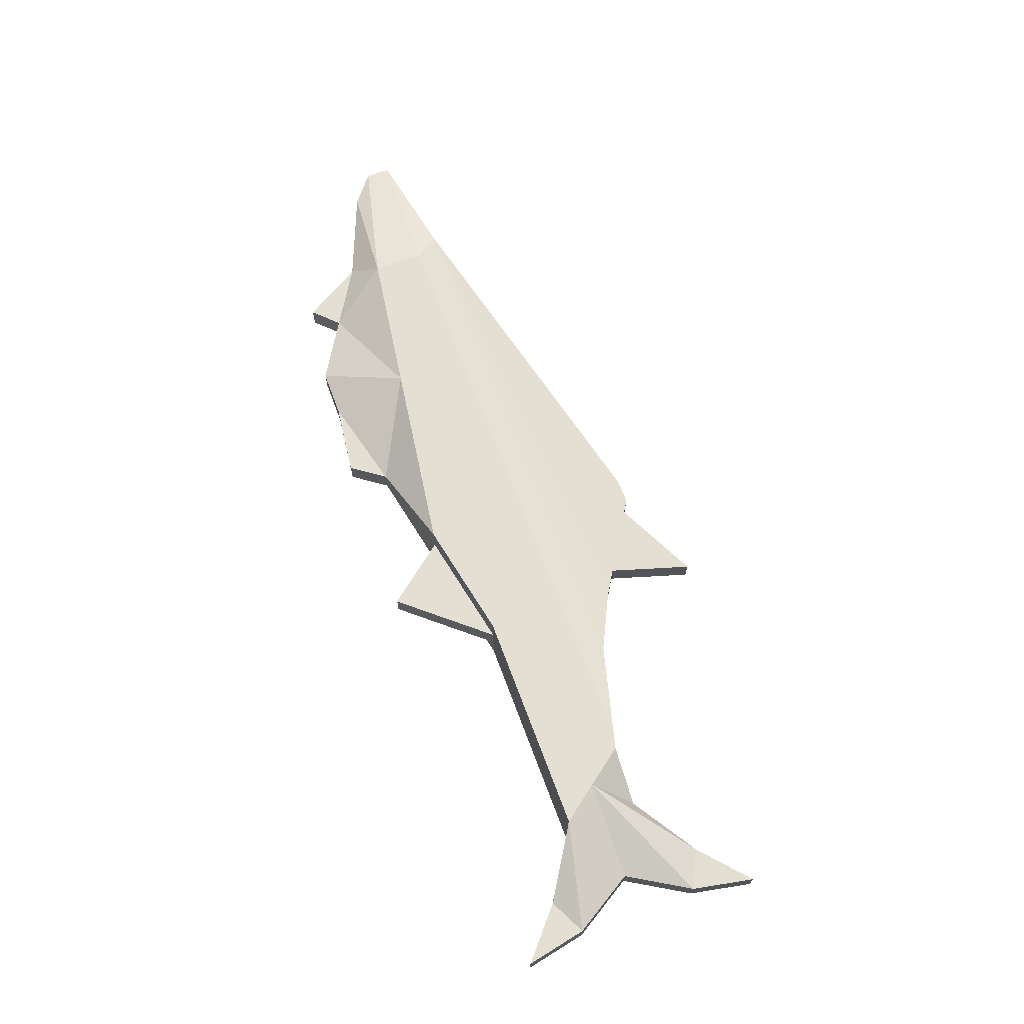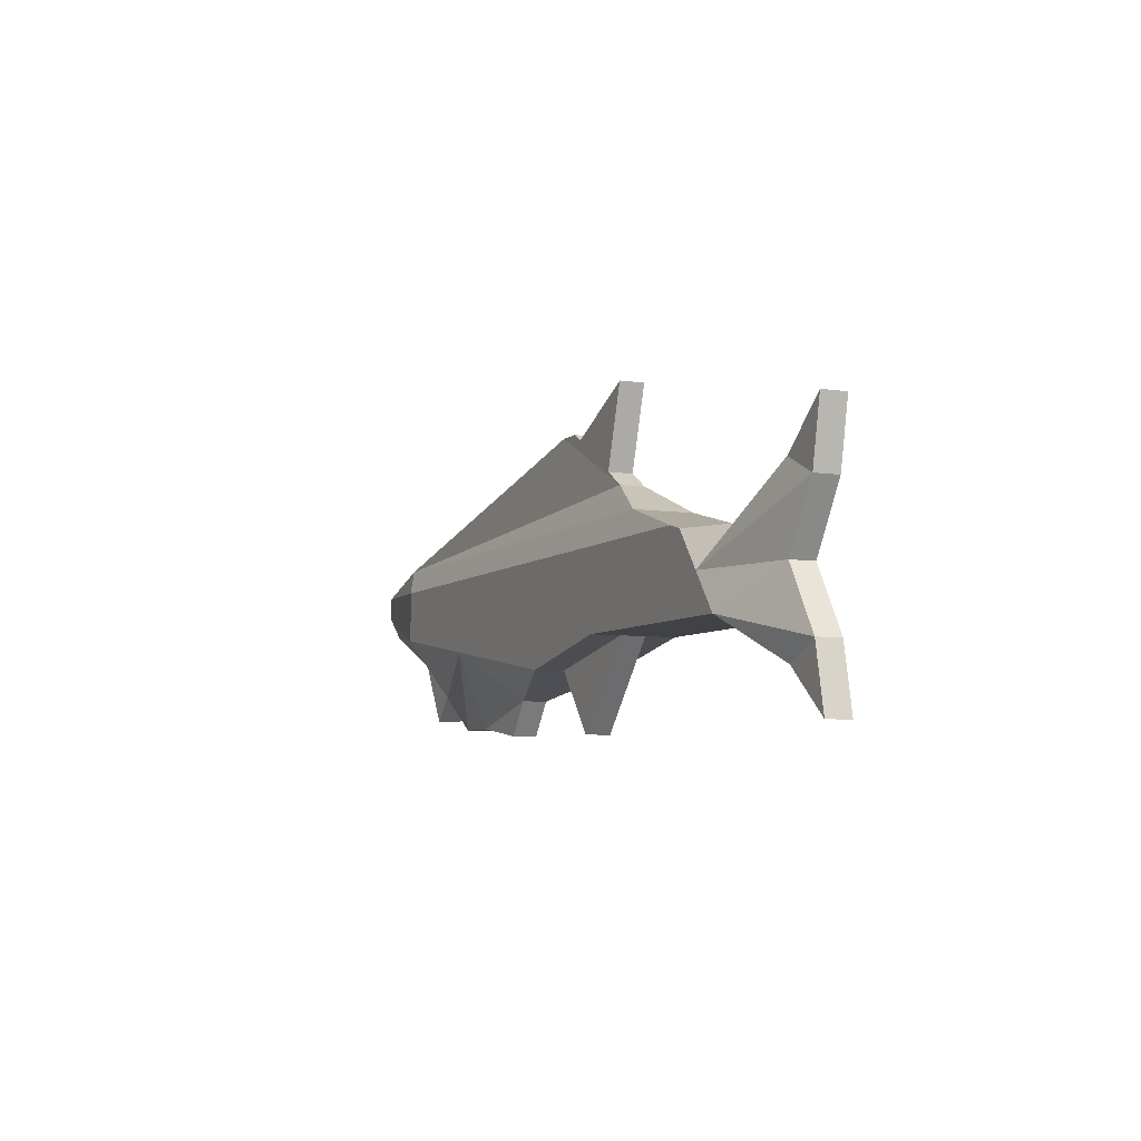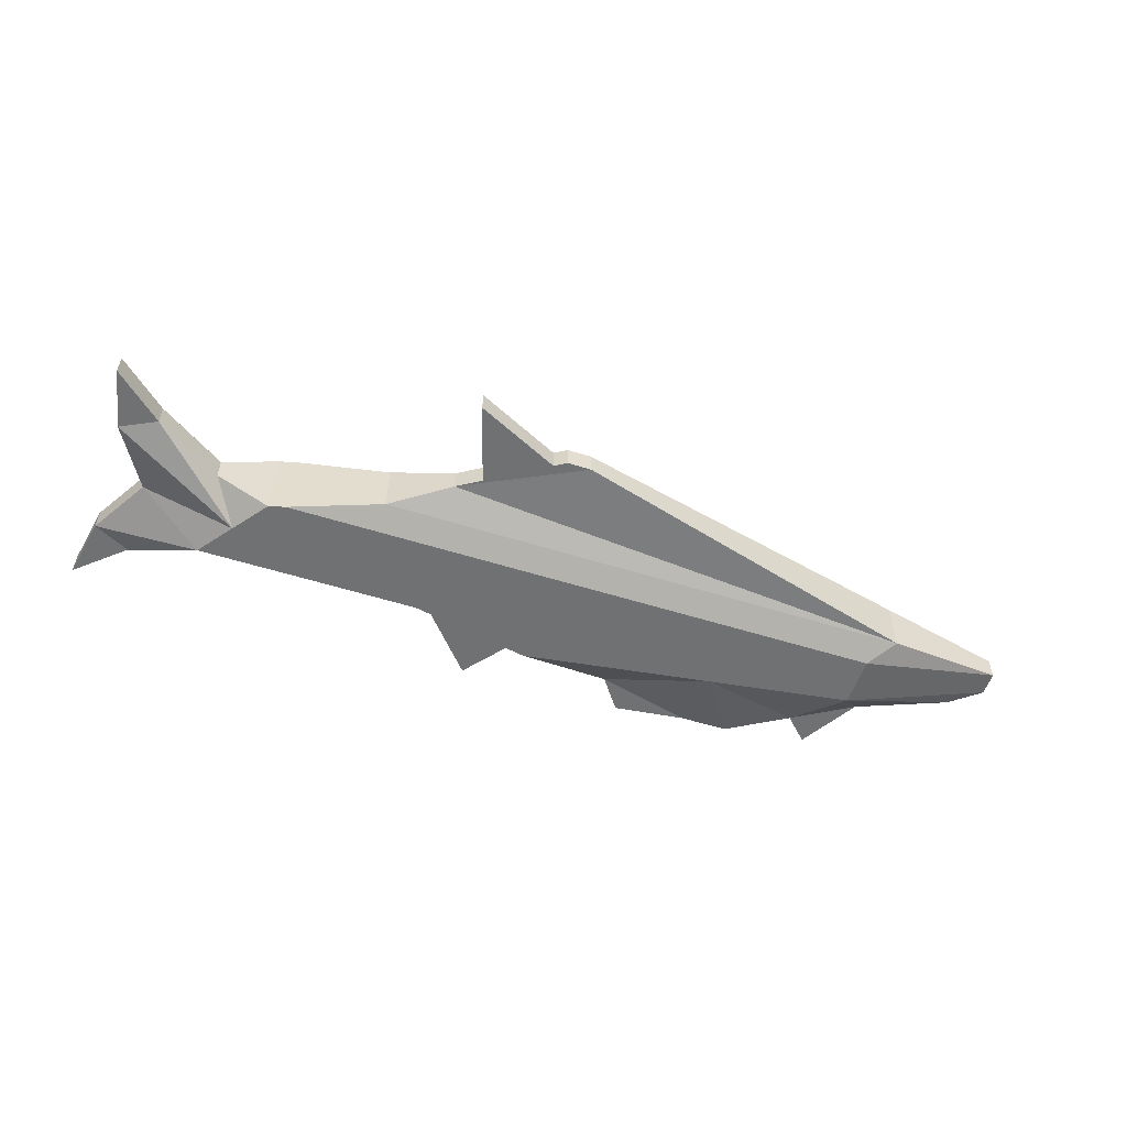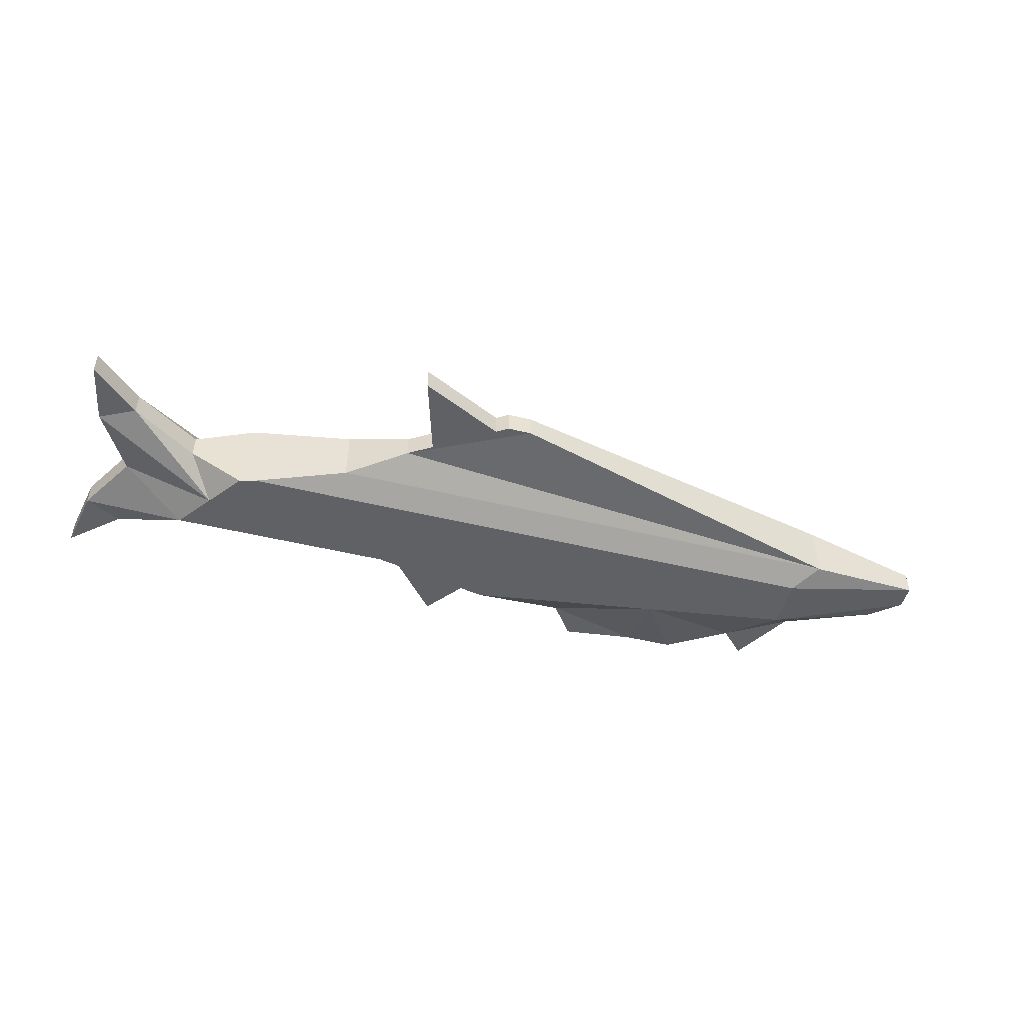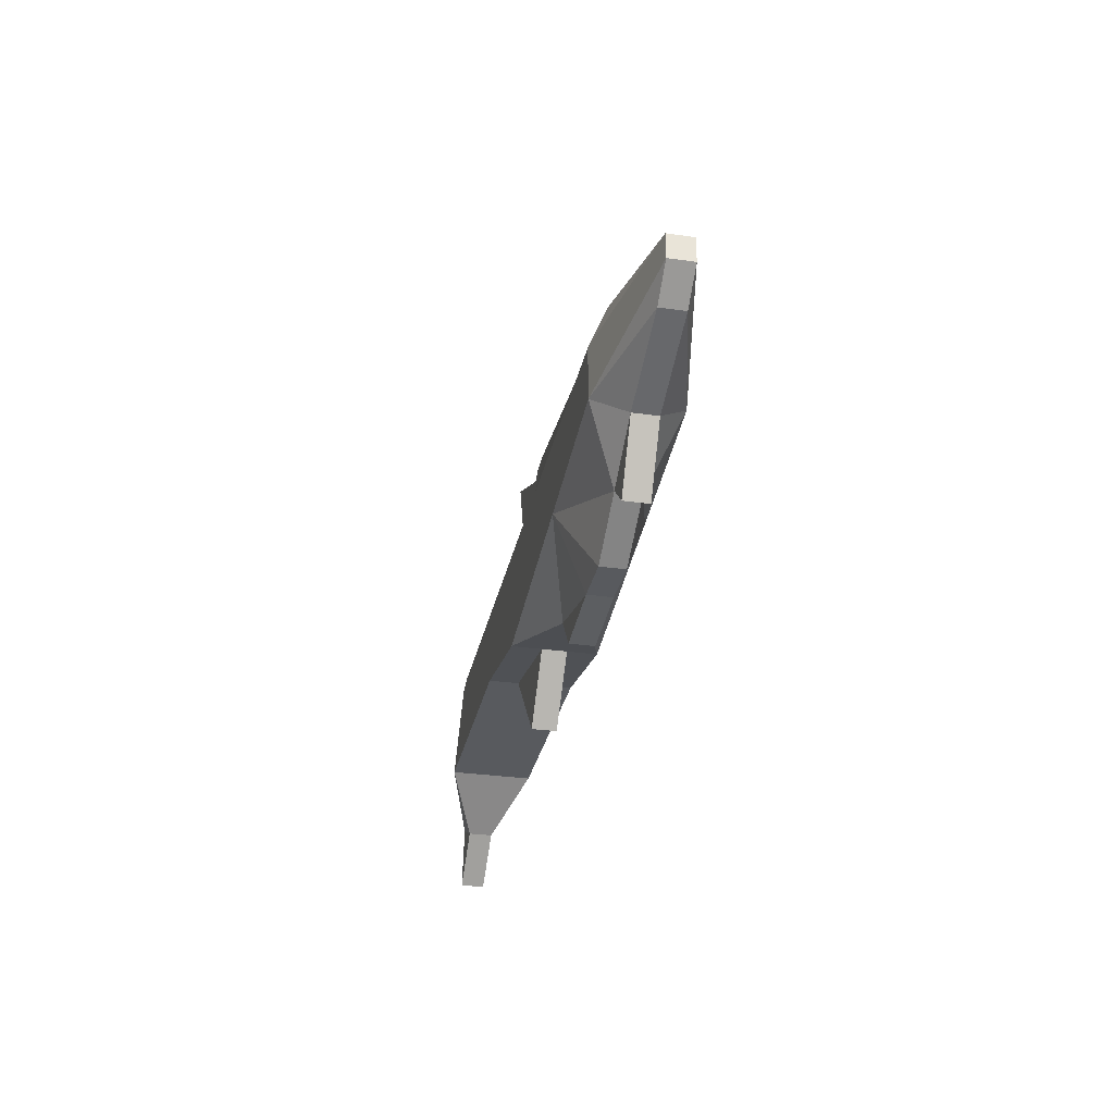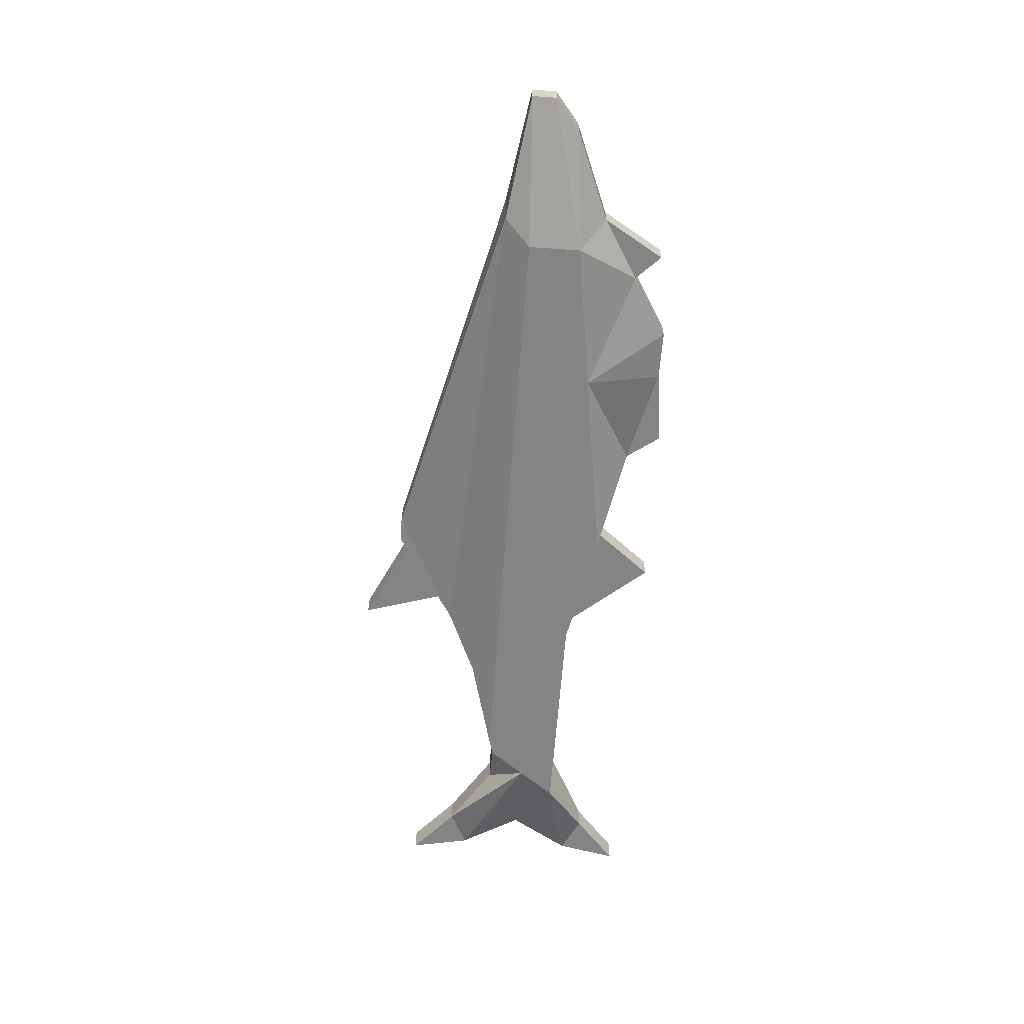
<metadata>
{"format":"obj","ext":"obj","renderer":"f3d","projection":"perspective","resolution":1024,"background":"white","views":[{"elev":66.8,"azim":69.6,"up":"+Z"},{"elev":-6.3,"azim":65.7,"up":"+Y"},{"elev":-55.1,"azim":161.7,"up":"+Z"},{"elev":-49.2,"azim":165.0,"up":"+Z"},{"elev":-30.6,"azim":-101.6,"up":"+Y"},{"elev":-61.5,"azim":-94.1,"up":"+Z"}]}
</metadata>
<code>
v  -1.5 0.3211 0.095
v  -2 0.2461 0.025
v  -1.4 0.2149 0.145
v  -1.535 0.2148 0.1024
v  -1.4 0.002379 0.145
v  -1.498 0.05121 0.1254
v  -1.518 0.04774 0.1214
v  -1.479 0.05988 0.1292
v  -1.463 0.07318 0.1323
v  -1.451 0.09019 0.1347
v  -1.538 0.04973 0.1173
v  -2 0.1461 0.025
v  -1.444 0.1098 0.1361
v  -1.442 0.1305 0.1365
v  -1.446 0.1511 0.1358
v  -1.454 0.1701 0.1341
v  -1.467 0.1862 0.1315
v  -1.484 0.1984 0.1282
v  -1.503 0.2057 0.1244
v  -1.524 0.2076 0.1203
v  -1.544 0.2042 0.1163
v  -1.59 0.1652 0.107
v  -1.578 0.1822 0.1094
v  -1.562 0.1955 0.1125
v  -1.597 0.1456 0.1056
v  -1.599 0.1248 0.1052
v  -1.596 0.1042 0.1058
v  -1.558 0.05703 0.1135
v  -1.574 0.06914 0.1102
v  -1.587 0.08524 0.1076
v  -2 0.2461 -0.075
v  -1.5 0.3211 -0.145
v  -2 0.1461 -0.075
v  -1.4 0.2149 -0.195
v  -1.4 0.002379 -0.195
v  -1.541 0.05192 -0.1669
v  -1.521 0.04925 -0.1709
v  -1.454 0.08847 -0.1842
v  -1.466 0.07222 -0.1817
v  -1.482 0.05976 -0.1785
v  -1.501 0.05192 -0.1748
v  -1.559 0.05976 -0.1632
v  -1.575 0.07222 -0.16
v  -1.587 0.08847 -0.1575
v  -1.595 0.1074 -0.156
v  -1.598 0.1277 -0.1555
v  -1.595 0.148 -0.156
v  -1.587 0.1669 -0.1575
v  -1.575 0.1832 -0.16
v  -1.559 0.1956 -0.1632
v  -1.541 0.2035 -0.1669
v  -1.521 0.2061 -0.1709
v  -1.501 0.2035 -0.1748
v  -1.482 0.1956 -0.1785
v  -1.466 0.1832 -0.1817
v  -1.454 0.1669 -0.1842
v  -1.446 0.148 -0.1857
v  -1.446 0.1074 -0.1857
v  -1.444 0.1277 -0.1862
v  -1.546 0.2101 -0.1129
v  -1.535 0.2137 -0.1524
v  -0.8 -0.08601 0.145
v  -0.8 -0.4039 0.025
v  -0.4 -0.3039 0.025
v  4.512e-17 -0.2039 0.145
v  -1 -0.4039 0.025
v  -0.4 -0.3039 -0.075
v  2.142e-16 -0.2039 -0.075
v  4.512e-17 -0.2039 0.025
v  9.362e-16 -0.2039 -0.195
v  -1.25 -0.2539 0.025
v  -1 -0.4039 -0.075
v  -0.8 -0.4039 -0.075
v  -0.8 -0.08601 -0.195
v  -1.25 -0.2539 -0.075
v  -1.5 -0.1039 0.025
v  -1.5 -0.1039 -0.075
v  1.7 0.3711 0.025
v  1.312 0.04613 0.145
v  1.85 0.2961 0.025
v  1.425 0.1961 0.025
v  1.7 0.04613 0.025
v  1.425 0.1961 -0.075
v  1.7 0.3711 -0.075
v  1.2 0.1961 0.145
v  1.425 -0.1039 0.145
v  1.7 0.04613 -0.075
v  1.85 0.2961 -0.075
v  1.312 0.04613 -0.195
v  1.2 0.1961 0.025
v  1.2 0.1961 -0.075
v  1.2 0.1961 -0.195
v  1.85 -0.2039 0.025
v  1.85 -0.2039 -0.075
v  1.7 -0.2789 0.025
v  1.425 -0.1039 -0.195
v  1.7 -0.2789 -0.075
v  1.425 -0.1039 -0.075
v  1.425 -0.1039 0.025
v  0.5 0.8336 0.025
v  0.15 0.6649 0.025
v  0.4 0.5086 0.025
v  0.15 0.6649 -0.075
v  0.5 0.8336 -0.075
v  0.4 0.5086 -0.075
v  -1.875 0.04613 0.025
v  -1.875 0.04613 -0.075
v  1.9 -0.4539 0.025
v  1.9 -0.4539 -0.075
v  -0.5 -0.4414 0.025
v  -0.5 -0.4414 -0.075
v  -1.35 -0.3539 0.025
v  -1.35 -0.3539 -0.075
v  0.5 -0.1039 0.025
v  0.2 -0.4539 0.025
v  0.2 -0.4539 -0.075
v  0.5 -0.1039 -0.075
v  1.9 0.5461 0.025
v  1.9 0.5461 -0.075
v  4.512e-17 0.1086 0.145
v  -1.1 0.1086 0.145
v  0.5 -0.1039 0.145
v  0.5 -0.1039 -0.195
v  -1.1 0.1086 -0.195
v  9.362e-16 0.1086 -0.195
v  -1.4 0.2149 -0.075
v  0.1 0.6961 0.025
v  2.142e-16 0.6961 -0.075
v  4.512e-17 0.6961 0.025
v  0.1 0.6961 -0.075
v  0.5 0.4461 0.025
v  0.5 0.4461 -0.075
v  0.75 0.3211 0.095
v  0.75 0.3211 -0.145
v  1.133 0.2149 0.145
v  1.133 0.2149 -0.195
g SketchUp
f 1 2 3
f 3 2 4
f 5 6 7
f 6 5 8
f 8 5 9
f 9 5 10
f 10 5 3
f 5 11 12
f 11 5 7
f 10 3 13
f 13 3 14
f 14 3 15
f 15 3 16
f 16 3 17
f 17 3 18
f 18 3 19
f 19 3 20
f 2 21 20
f 2 20 3
f 12 22 2
f 2 22 23
f 2 23 24
f 2 24 21
f 12 25 22
f 12 26 25
f 12 27 26
f 12 11 28
f 12 28 29
f 12 29 30
f 12 30 27
f 1 31 2
f 31 1 32
f 31 12 2
f 12 31 33
f 32 34 31
f 35 36 37
f 36 35 33
f 35 38 34
f 38 35 39
f 39 35 40
f 40 35 41
f 41 35 37
f 36 33 42
f 42 33 43
f 43 33 44
f 44 33 45
f 45 33 46
f 46 33 47
f 47 33 31
f 47 31 48
f 48 31 49
f 49 31 50
f 50 31 51
f 51 31 52
f 52 31 34
f 34 53 52
f 34 54 53
f 34 55 54
f 34 56 55
f 34 57 56
f 34 38 58
f 34 58 59
f 34 59 57
f 34 60 31
f 34 61 31
f 62 63 64
f 62 64 65
f 62 66 63
f 67 68 69
f 68 67 70
f 67 65 64
f 65 67 69
f 62 71 66
f 72 63 66
f 63 72 73
f 74 70 67
f 5 71 62
f 75 66 71
f 66 75 72
f 74 73 72
f 74 67 73
f 5 76 71
f 74 72 75
f 35 74 75
f 35 75 77
g SketchUp
f 78 79 80
f 78 81 79
f 80 79 82
f 78 83 81
f 83 78 84
f 85 79 81
f 82 79 86
f 87 80 82
f 80 87 88
f 84 89 83
f 81 90 85
f 90 81 91
f 91 81 92
f 92 81 83
f 82 86 93
f 94 82 93
f 82 94 87
f 88 87 89
f 84 88 89
f 83 89 92
f 86 95 93
f 87 94 96
f 89 87 96
f 97 98 96
f 95 98 97
f 98 86 99
f 86 98 95
f 96 94 97
f 100 101 102
f 100 103 101
f 103 100 104
f 105 100 102
f 100 105 104
f 104 105 103
f 106 76 5
f 12 106 5
f 77 106 107
f 106 77 76
f 107 12 33
f 12 107 106
f 107 35 77
f 33 35 107
g SketchUp
f 93 95 108
f 109 93 108
f 93 109 94
f 109 95 97
f 95 109 108
f 94 109 97
f 64 63 110
f 111 64 110
f 64 111 67
f 73 110 63
f 110 73 111
f 67 111 73
f 76 112 71
f 113 71 112
f 71 113 75
f 77 112 76
f 112 77 113
f 77 75 113
f 114 69 115
f 116 114 115
f 114 116 117
f 68 115 69
f 115 68 116
f 117 116 68
f 118 78 80
f 118 84 78
f 84 118 119
f 80 119 118
f 119 80 88
f 119 88 84
g SketchUp_ID32
f 85 120 79
f 121 79 120
f 79 122 86
f 122 79 62
f 62 79 5
f 5 79 121
f 5 121 3
f 62 65 122
f 114 65 69
f 65 114 122
f 96 99 123
f 99 96 98
f 86 123 99
f 86 117 123
f 122 117 86
f 117 122 114
f 70 117 68
f 117 70 123
f 74 123 70
f 123 74 96
f 96 74 89
f 89 74 35
f 89 35 124
f 89 125 92
f 125 89 124
f 124 35 34
g SketchUp
f 99 79 86
f 79 99 85
f 85 99 90
f 96 91 98
f 91 96 92
f 92 96 89
f 34 32 126
f 32 126 31
g SketchUp_ID84
f 127 128 129
f 128 127 130
f 102 129 131
f 129 102 101
f 129 101 127
f 101 130 127
f 130 101 103
f 128 105 132
f 105 128 103
f 103 128 130
f 1 128 32
f 128 1 129
f 131 105 102
f 105 131 132
f 129 1 131
f 128 132 32
f 133 132 131
f 132 133 134
f 131 1 133
f 132 134 32
g SketchUp
f 85 121 120
f 121 85 3
f 3 85 135
f 34 125 124
f 125 34 92
f 92 34 136
g SketchUp_ID112
f 133 3 135
f 3 133 1
f 133 136 134
f 136 133 135
f 136 135 85
f 136 85 90
f 136 90 91
f 136 91 92
f 32 136 34
f 136 32 134
g SketchUp
f 36 41 37
f 41 36 42
f 41 42 40
f 40 42 39
f 39 42 43
f 39 43 38
f 38 43 44
f 38 44 58
f 58 44 45
f 58 45 59
f 59 45 46
f 59 46 47
f 59 47 57
f 57 47 56
f 56 47 48
f 56 48 55
f 55 48 49
f 55 49 54
f 54 49 50
f 54 50 53
f 53 50 51
f 53 51 52
f 6 11 7
f 11 6 28
f 28 6 8
f 28 8 29
f 29 8 9
f 29 9 30
f 30 9 10
f 30 10 27
f 27 10 13
f 27 13 26
f 26 13 14
f 26 14 25
f 25 14 15
f 25 15 22
f 22 15 16
f 22 16 23
f 23 16 17
f 23 17 24
f 24 17 18
f 24 18 21
f 21 18 19
f 21 19 20

</code>
